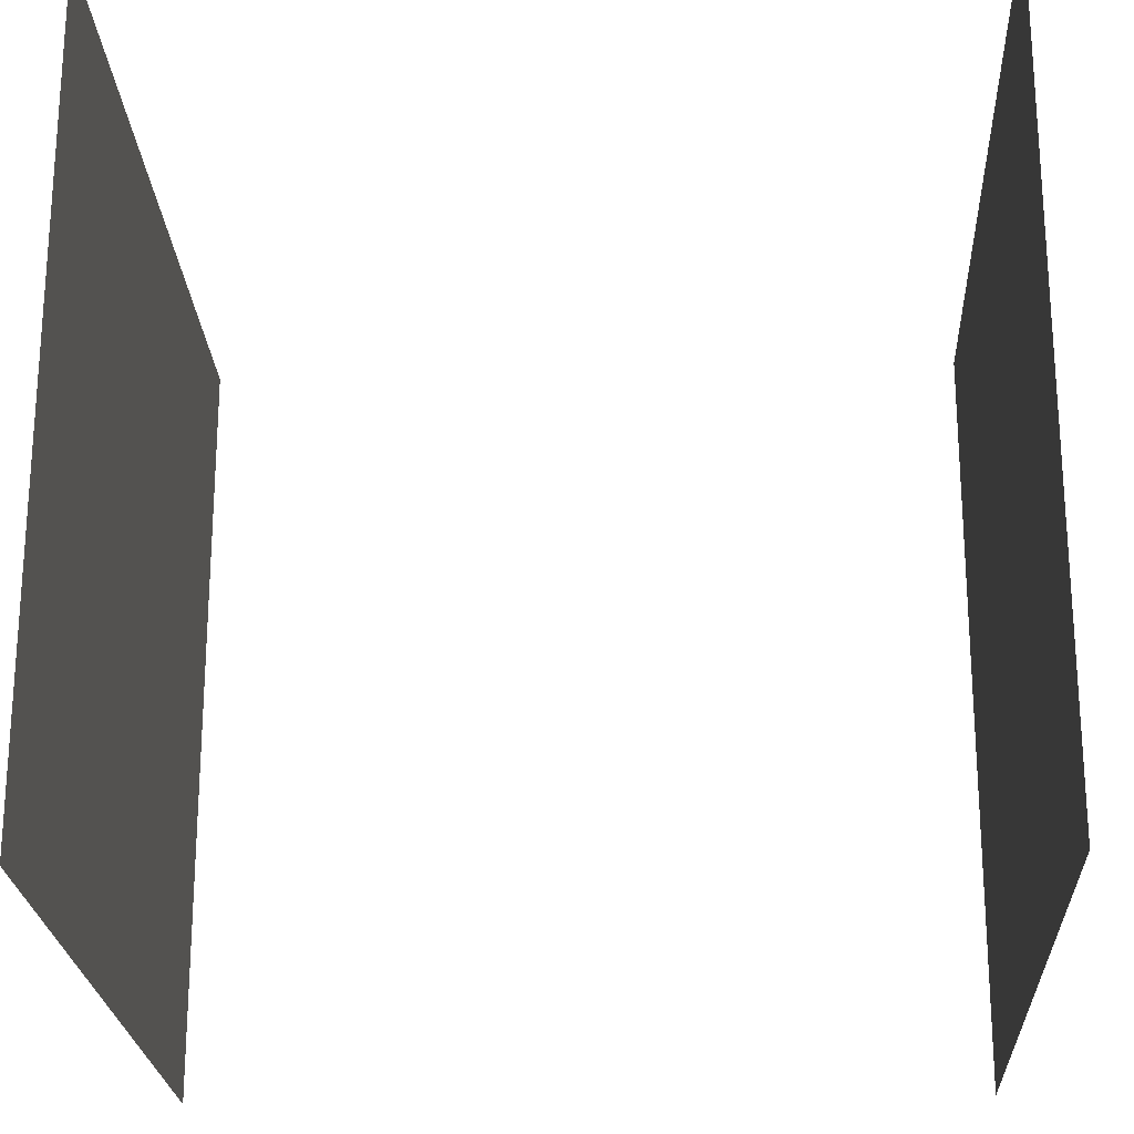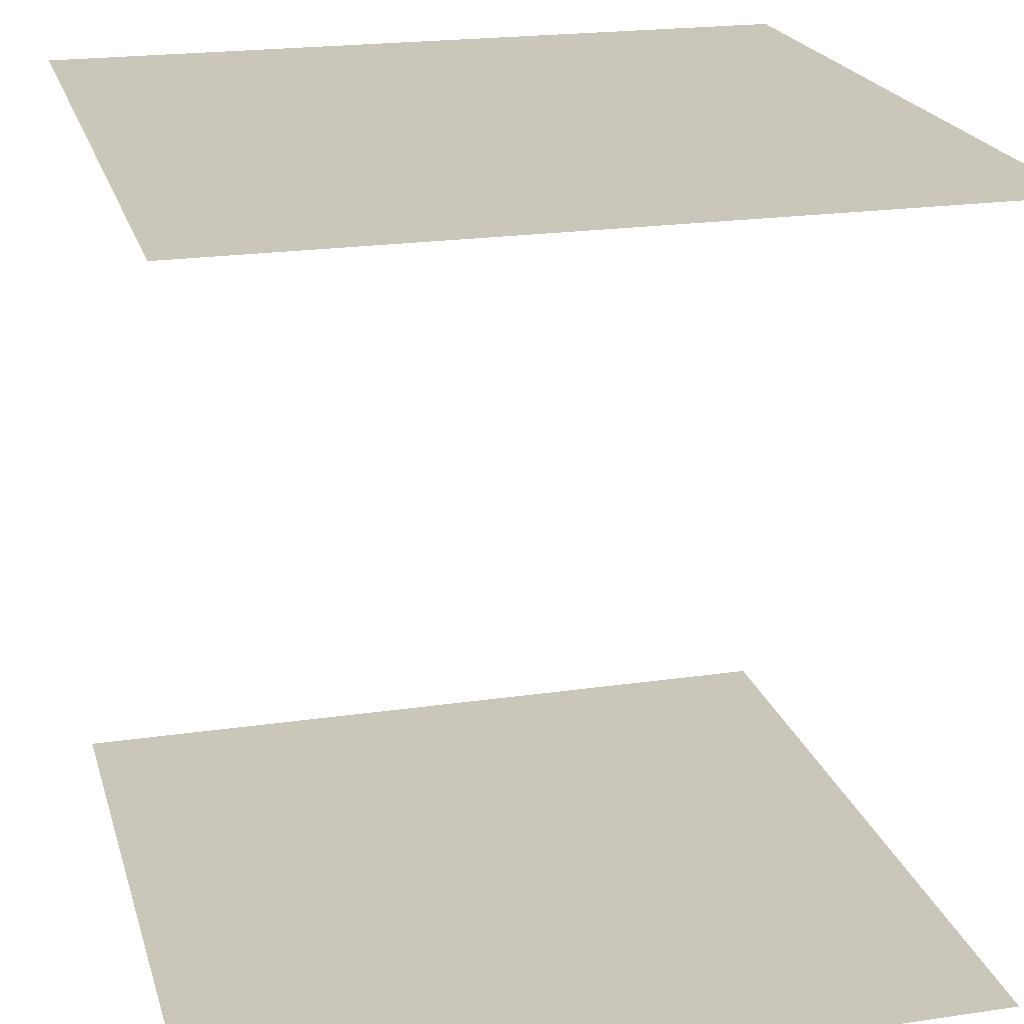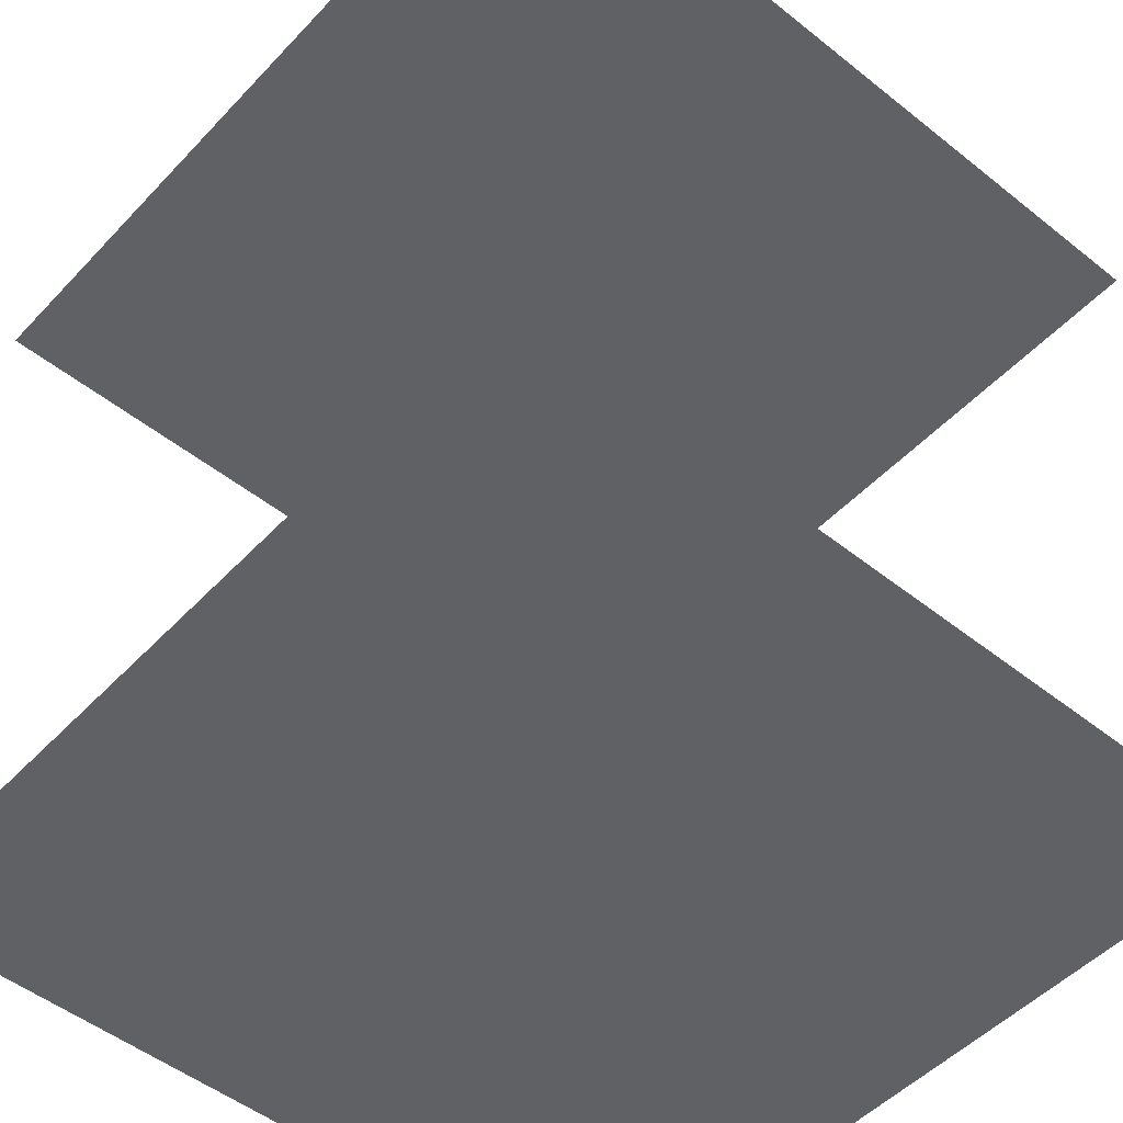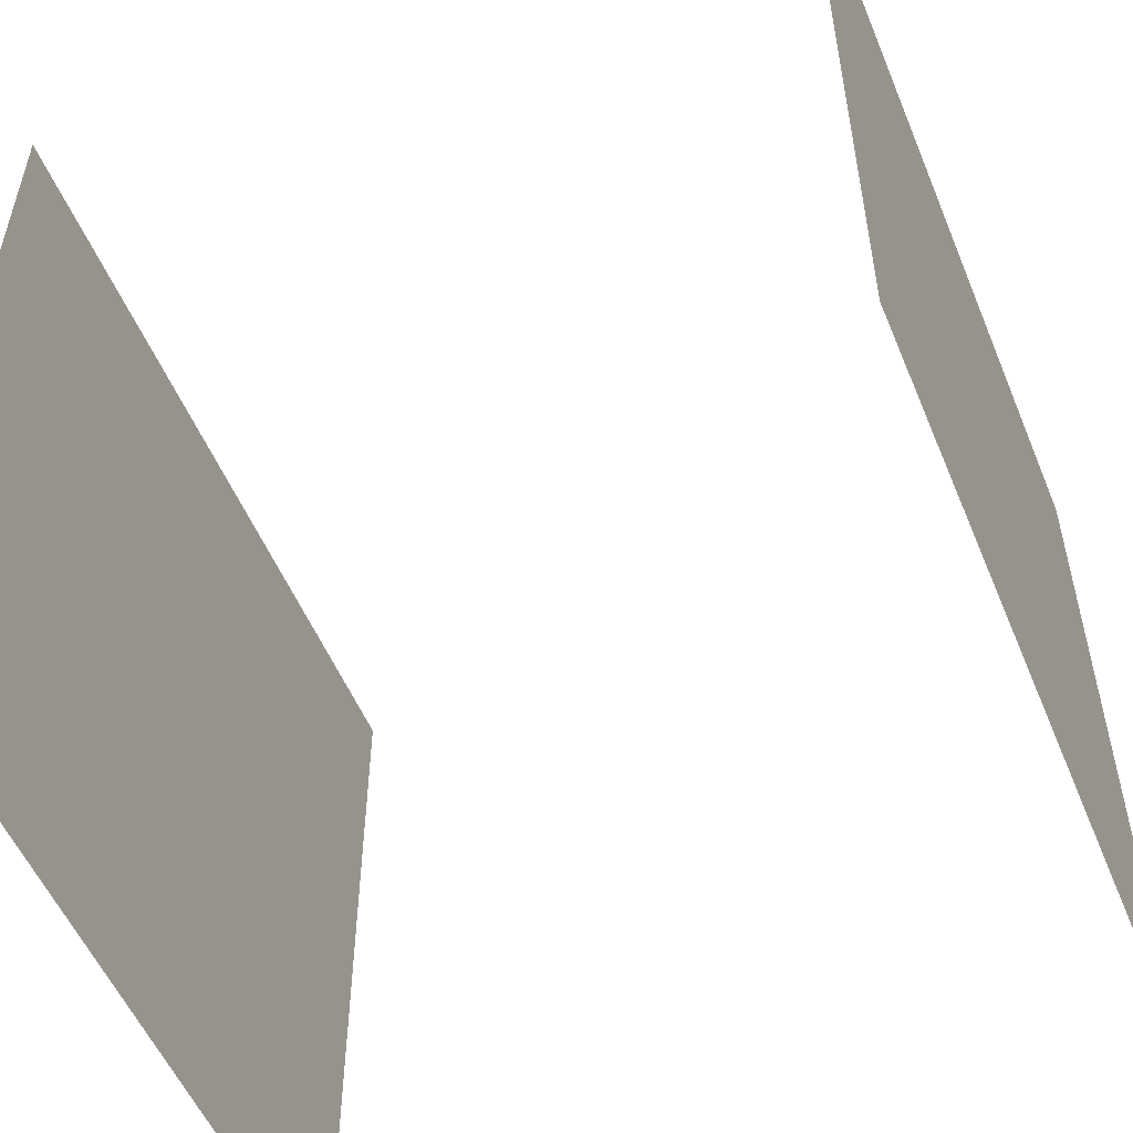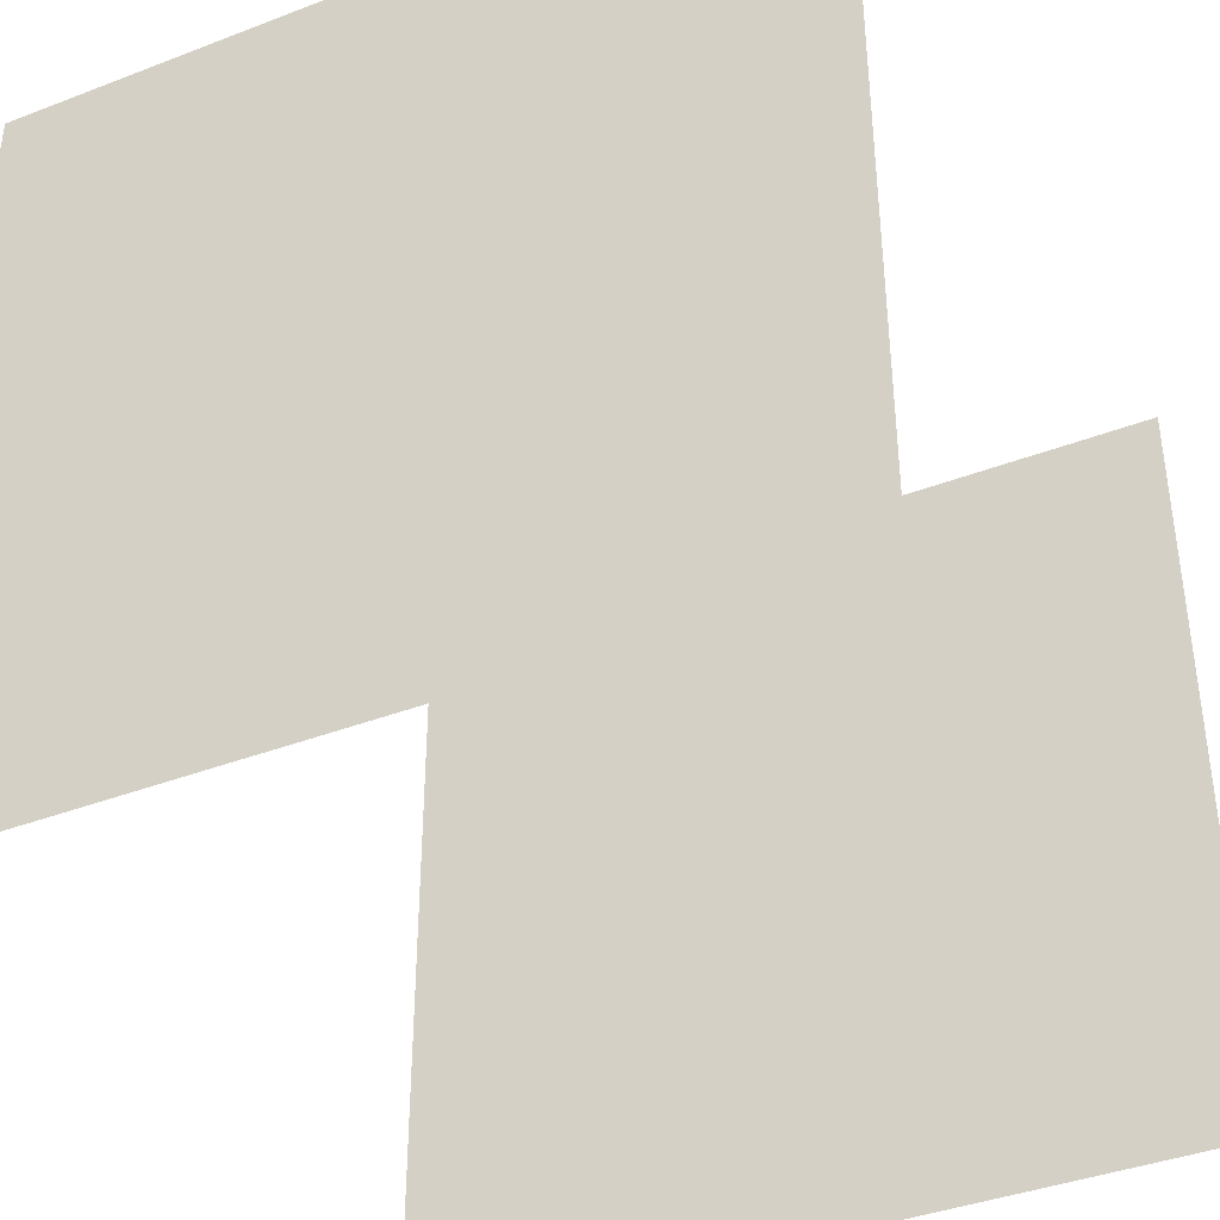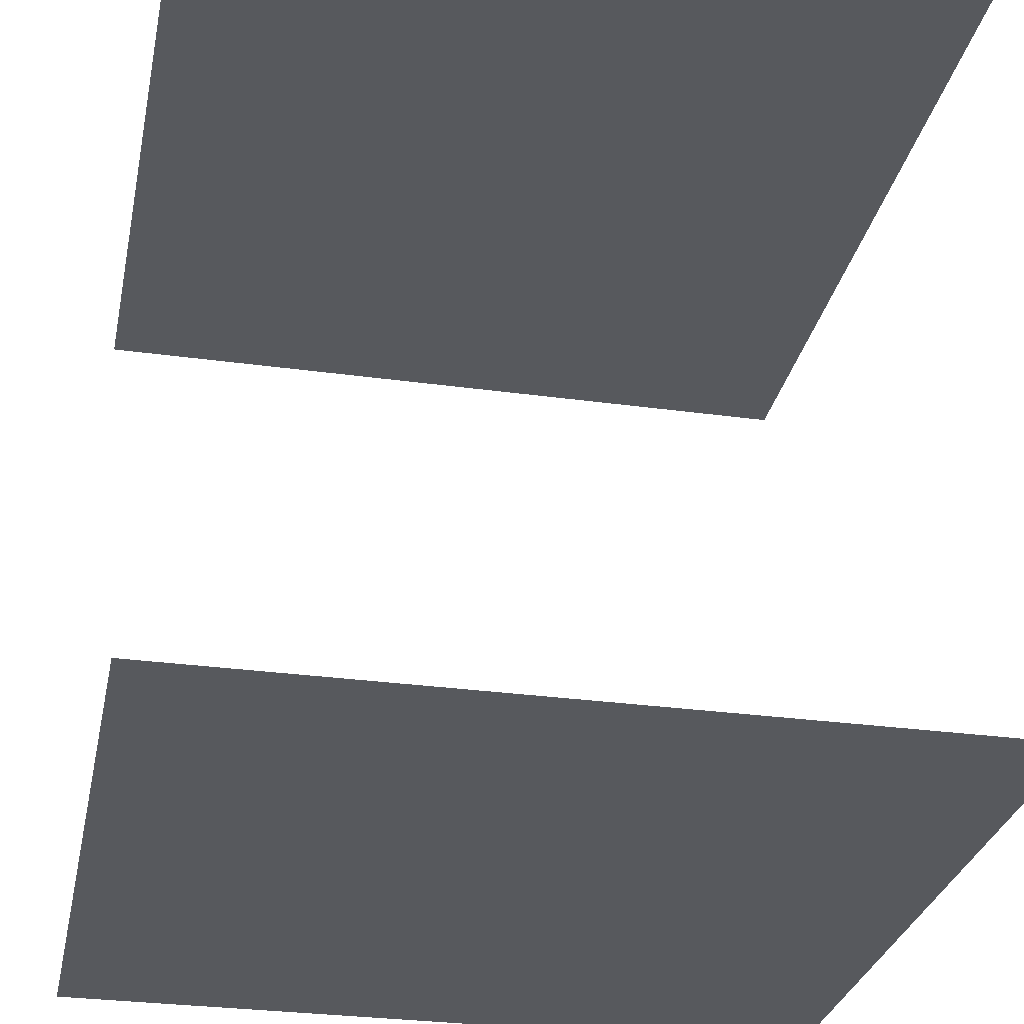
<metadata>
{"format":"obj","ext":"obj","renderer":"f3d","projection":"perspective","resolution":1024,"background":"white","views":[{"elev":-22.9,"azim":-87.2,"up":"+Y"},{"elev":21.2,"azim":-14.7,"up":"+Z"},{"elev":-50.0,"azim":138.8,"up":"+Z"},{"elev":-53.8,"azim":112.3,"up":"+Y"},{"elev":-39.6,"azim":-154.5,"up":"+Y"},{"elev":-29.7,"azim":78.5,"up":"+Z"}]}
</metadata>
<code>
o Cube
v 1 -1 -1
v 1 -1 1
v -1 -1 1
v -1 -1 -1
v 1 1 -1
v 1 1 1
v -1 1 1
v -1 1 -1
f 2 6 3
f 5 1 8
f 6 7 3
f 1 4 8

</code>
